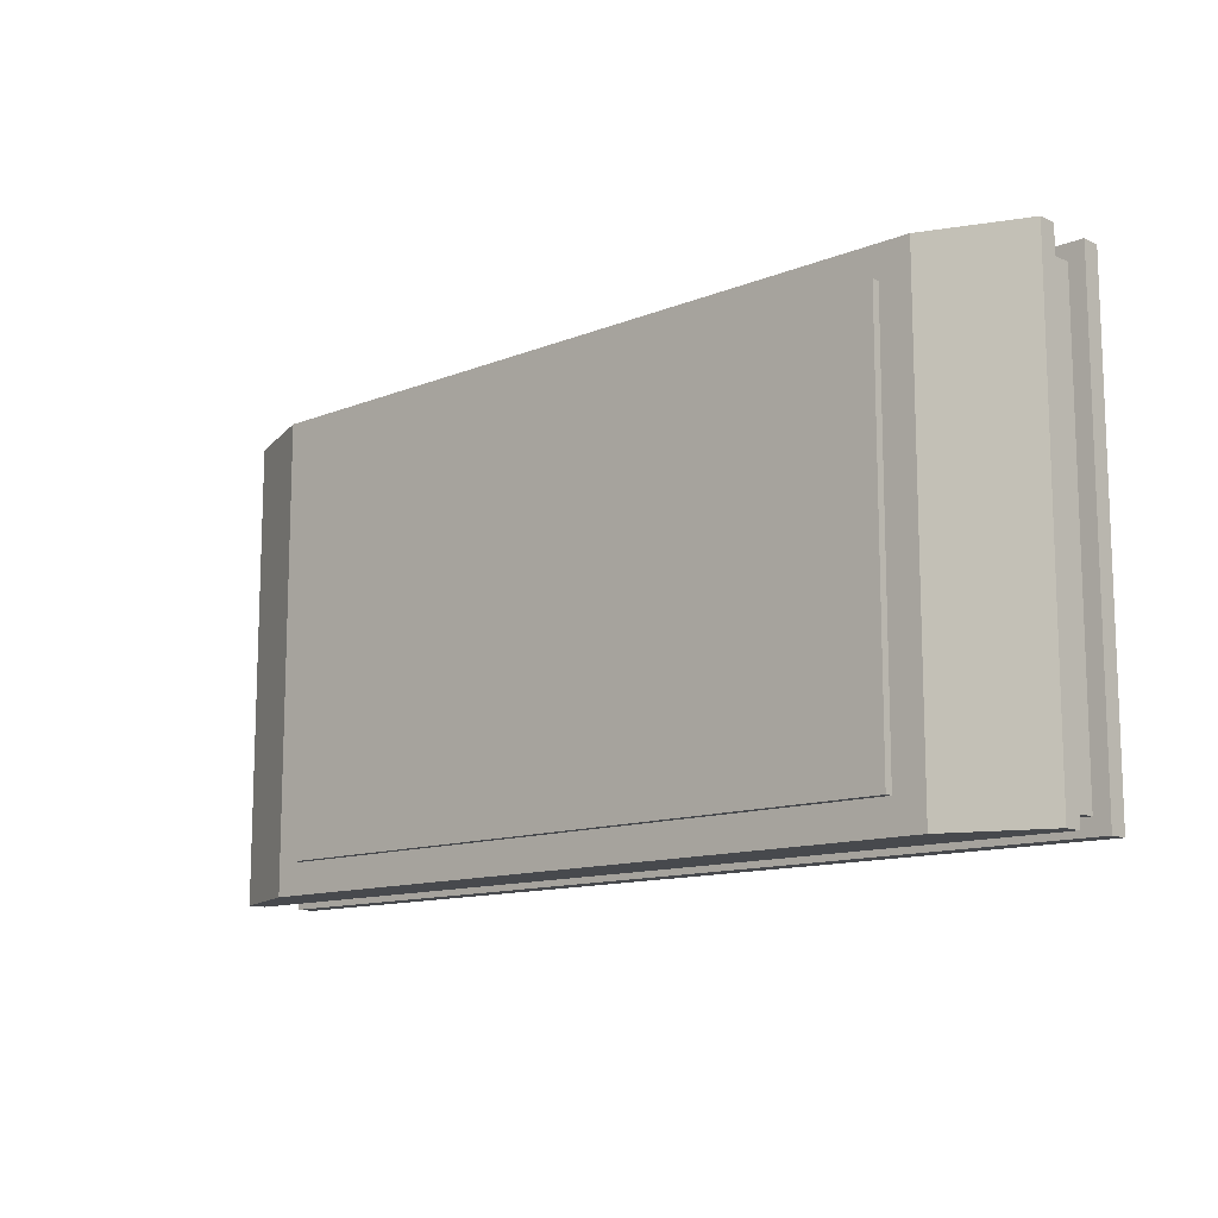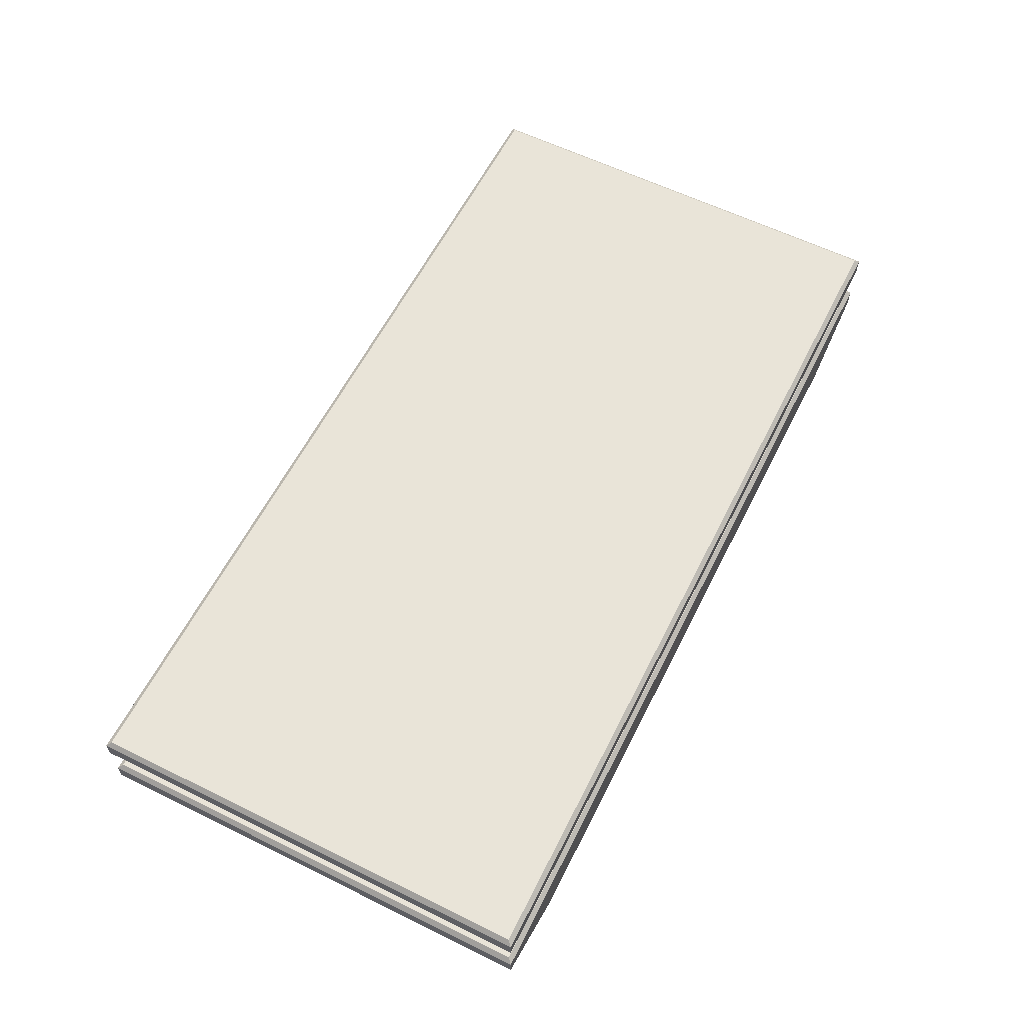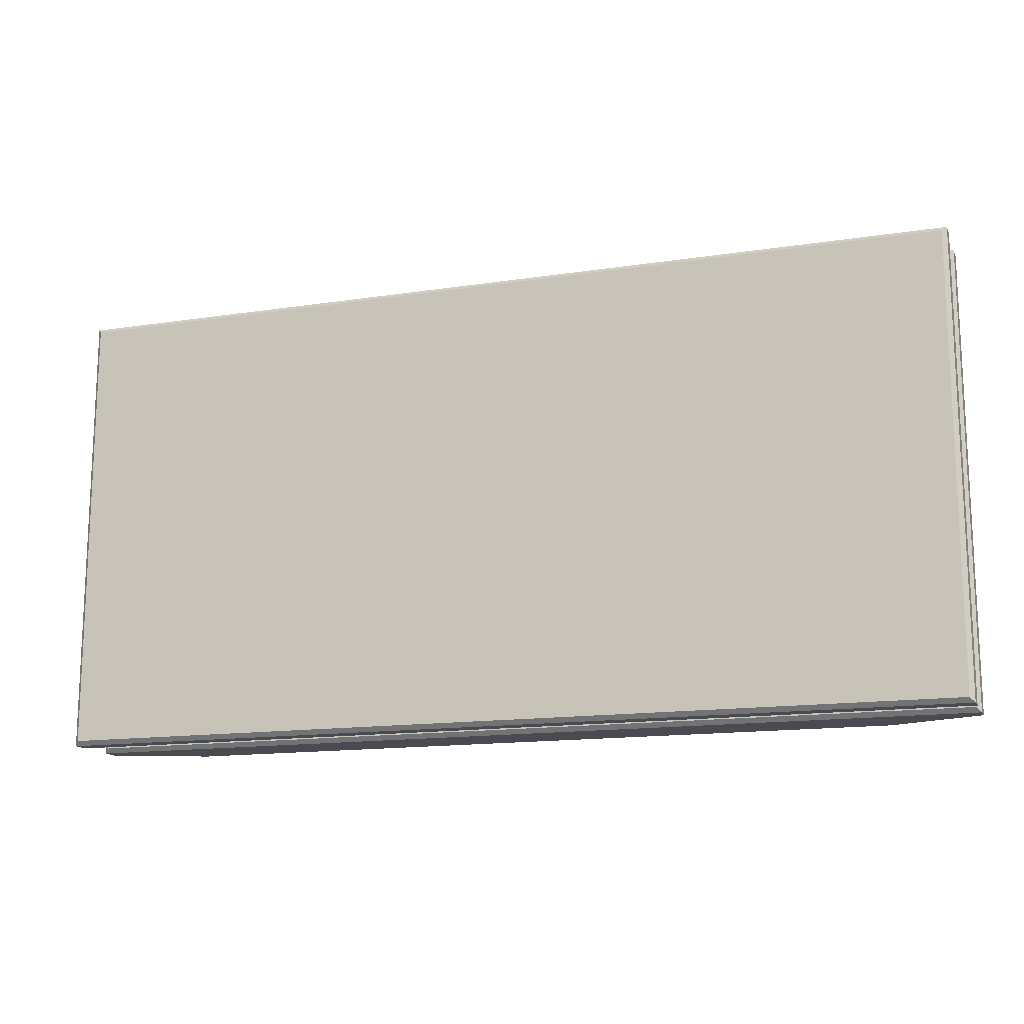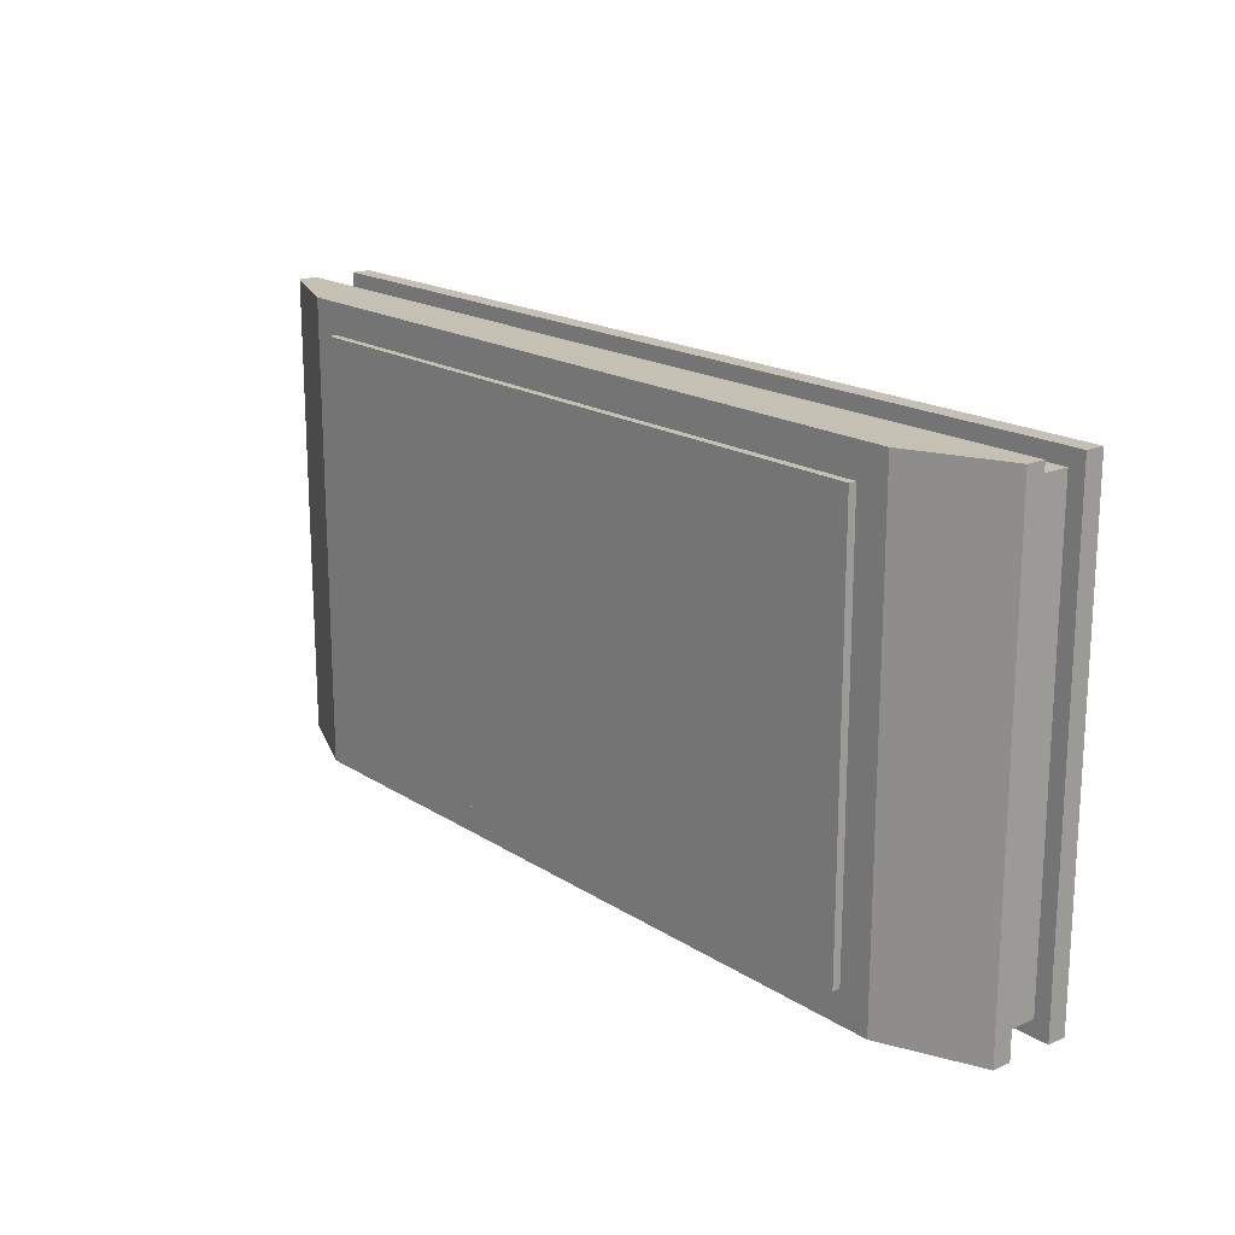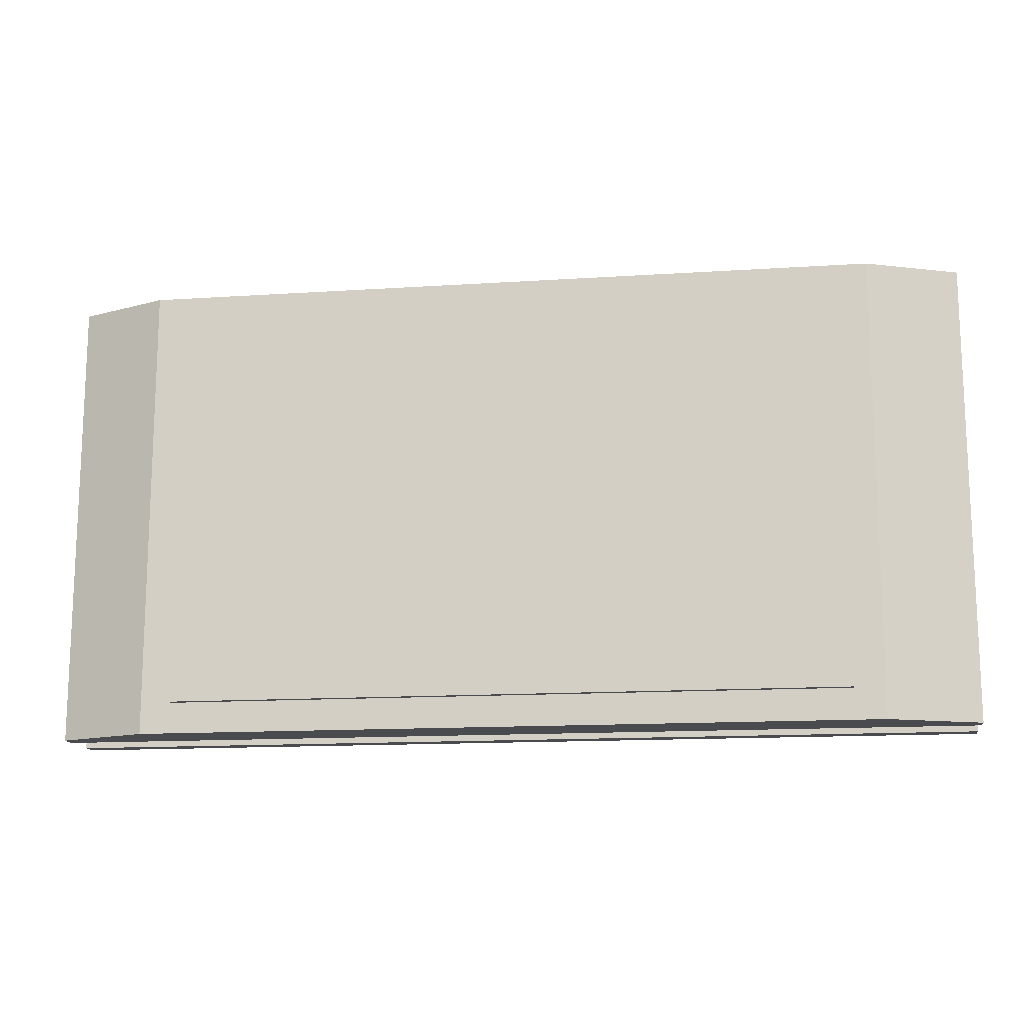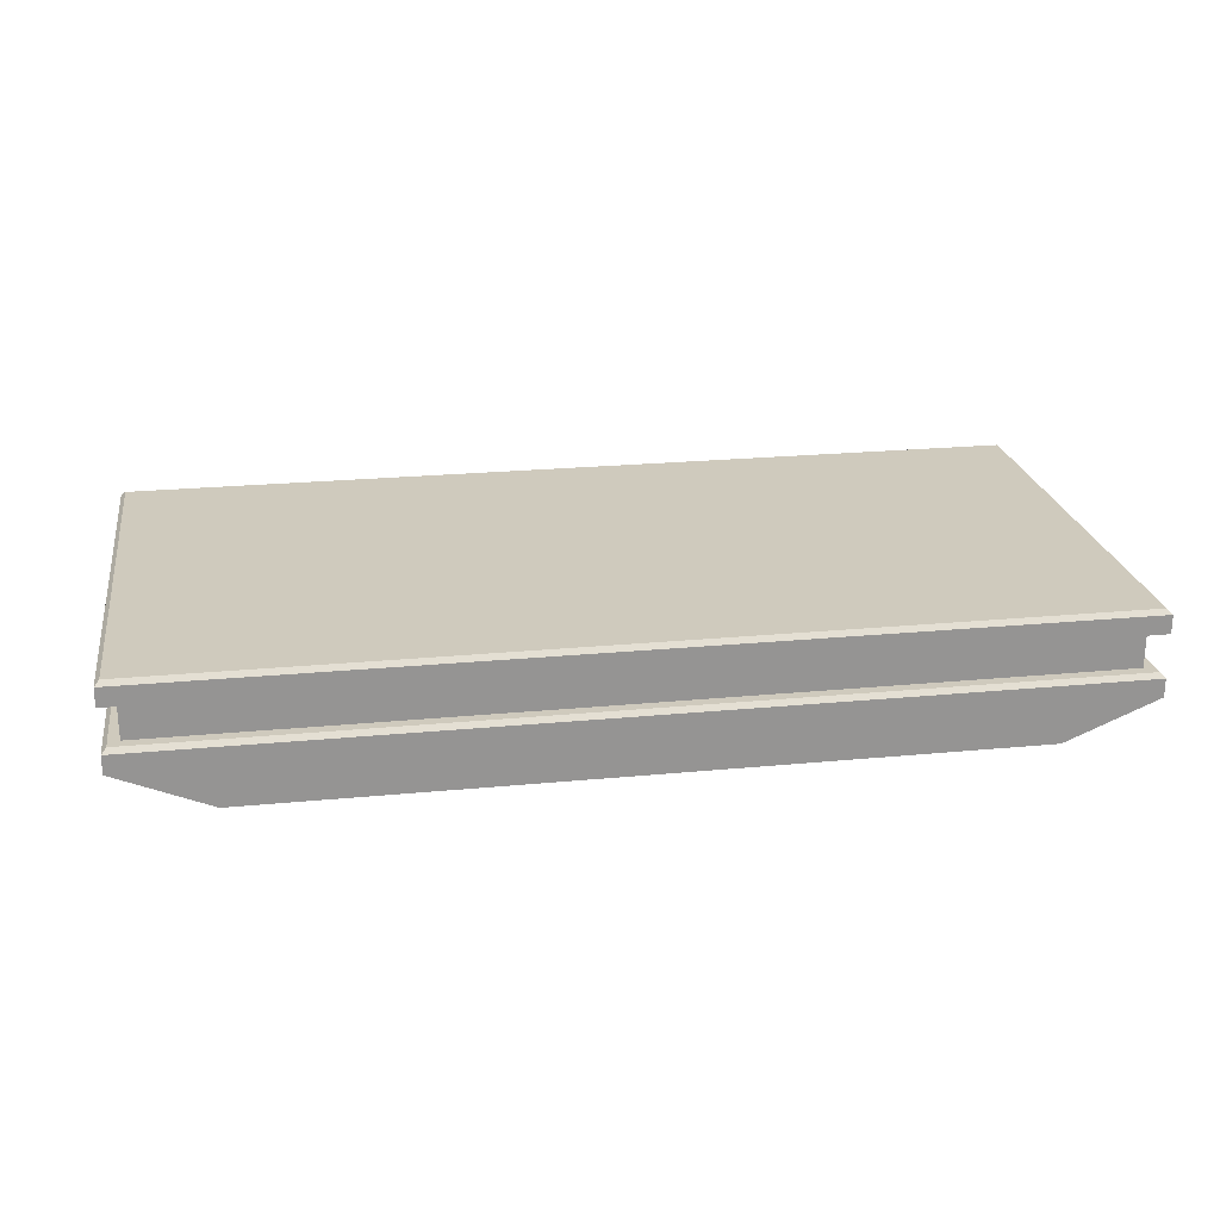
<metadata>
{"format":"obj","ext":"obj","renderer":"f3d","projection":"perspective","resolution":1024,"background":"white","views":[{"elev":-12.3,"azim":43.0,"up":"+Z"},{"elev":60.4,"azim":116.7,"up":"+Y"},{"elev":-14.6,"azim":-161.6,"up":"+Z"},{"elev":18.2,"azim":50.7,"up":"+Z"},{"elev":-14.2,"azim":8.2,"up":"+Z"},{"elev":23.1,"azim":-9.3,"up":"+Y"}]}
</metadata>
<code>
g default
v -2.4 -0.3 1.5
v 2.4 -0.3 1.5
v -2.4 -0.3 -1.5
v 2.4 -0.3 -1.5
v -3 0.35 1.5
v -3 0.35 -1.5
v 3 0.35 -1.5
v 3 0.35 1.5
v -3 -0.05 1.5
v -3 -0.05 -1.5
v 3 -0.05 -1.5
v 3 -0.05 1.5
v -2.9 0.1 1.4
v -2.9 0.1 -1.4
v -2.9 0.35 1.4
v -2.9 0.35 -1.4
v 2.9 0.35 -1.4
v 2.9 0.1 -1.4
v 2.9 0.1 1.4
v 2.9 0.35 1.4
v -2.97 0.5 1.47
v -3 0.47 1.5
v 2.97 0.5 1.47
v 3 0.47 1.5
v -2.97 0.5 -1.47
v -3 0.47 -1.5
v 2.97 0.5 -1.47
v 3 0.47 -1.5
v -3 0.07 1.5
v -2.97 0.1 1.47
v -3 0.07 -1.5
v -2.97 0.1 -1.47
v 3 0.07 -1.5
v 2.97 0.1 -1.47
v 3 0.07 1.5
v 2.97 0.1 1.47
v -2.2 -0.3 -1.3
v 2.2 -0.3 -1.3
v 2.2 -0.3 1.3
v -2.2 -0.3 1.3
v -2.2 -0.35 -1.3
v 2.2 -0.35 -1.3
v 2.2 -0.35 1.3
v -2.2 -0.35 1.3
g small_6x1_lp
f 1 2 12 9
f 10 11 4 3
f 41 42 43 44
f 2 4 11 12
f 3 1 9 10
f 14 13 15 16
f 16 17 18 14
f 19 18 17 20
f 13 19 20 15
f 5 6 16 15
f 6 7 17 16
f 7 8 20 17
f 8 5 15 20
f 21 22 24 23
f 22 21 25 26
f 23 24 28 27
f 26 25 27 28
f 29 30 32 31
f 30 29 35 36
f 31 32 34 33
f 33 34 36 35
f 21 23 27 25
f 6 5 22 26
f 26 28 7 6
f 8 7 28 24
f 5 8 24 22
f 10 9 29 31
f 31 33 11 10
f 12 11 33 35
f 9 12 35 29
f 32 30 13 14
f 34 32 14 18
f 36 34 18 19
f 30 36 19 13
f 3 4 38 37
f 4 2 39 38
f 2 1 40 39
f 1 3 37 40
f 37 38 42 41
f 38 39 43 42
f 39 40 44 43
f 40 37 41 44

</code>
